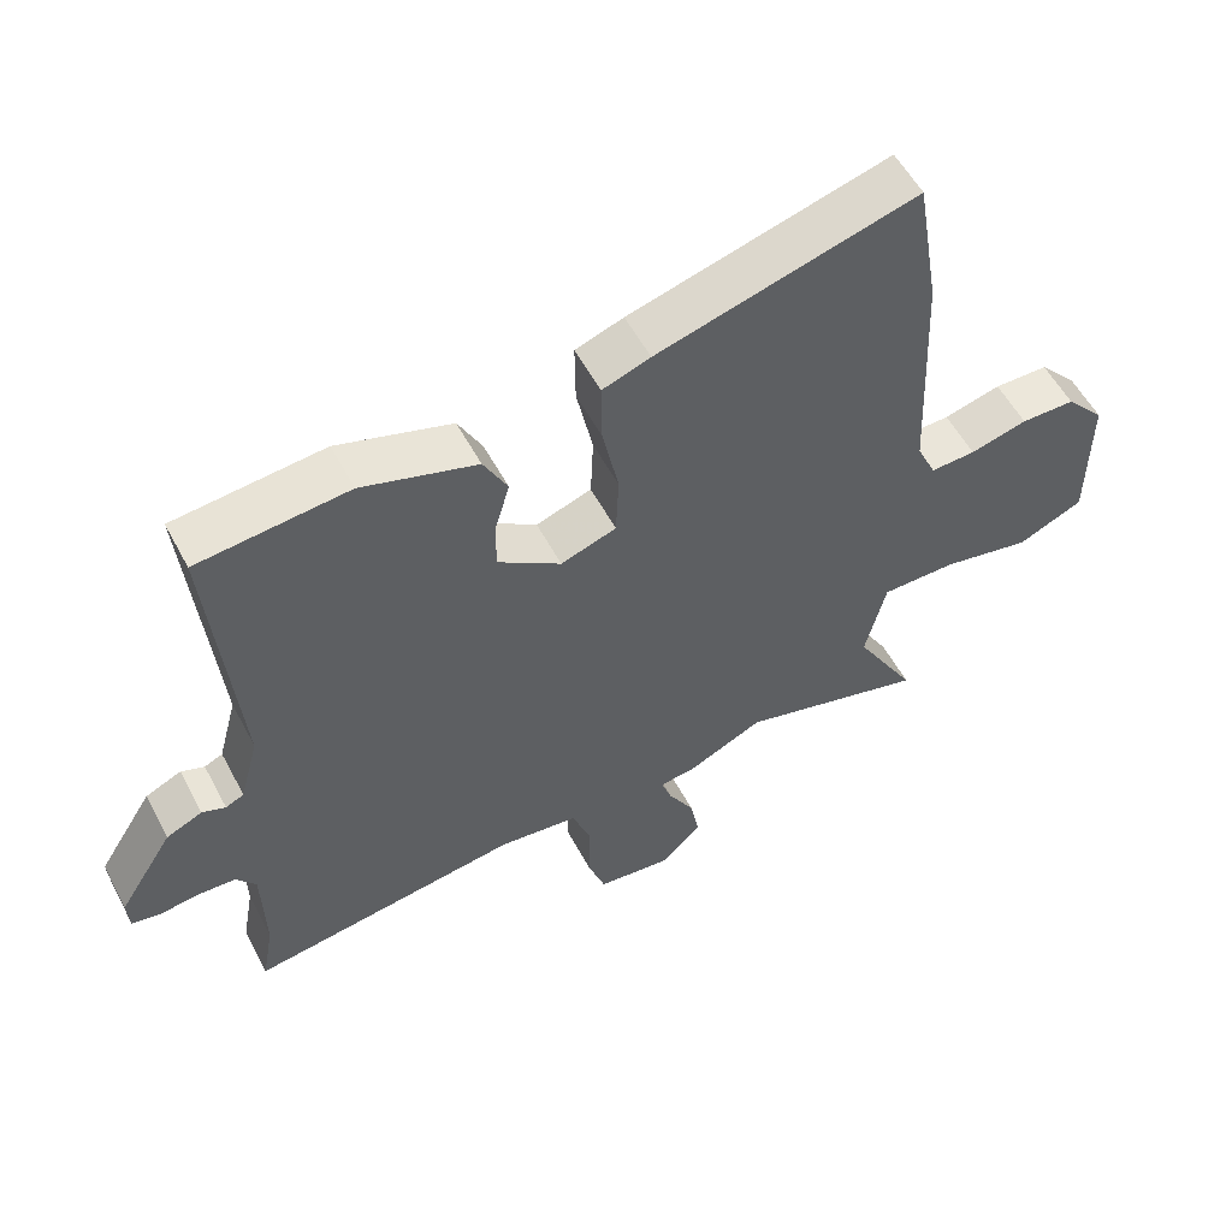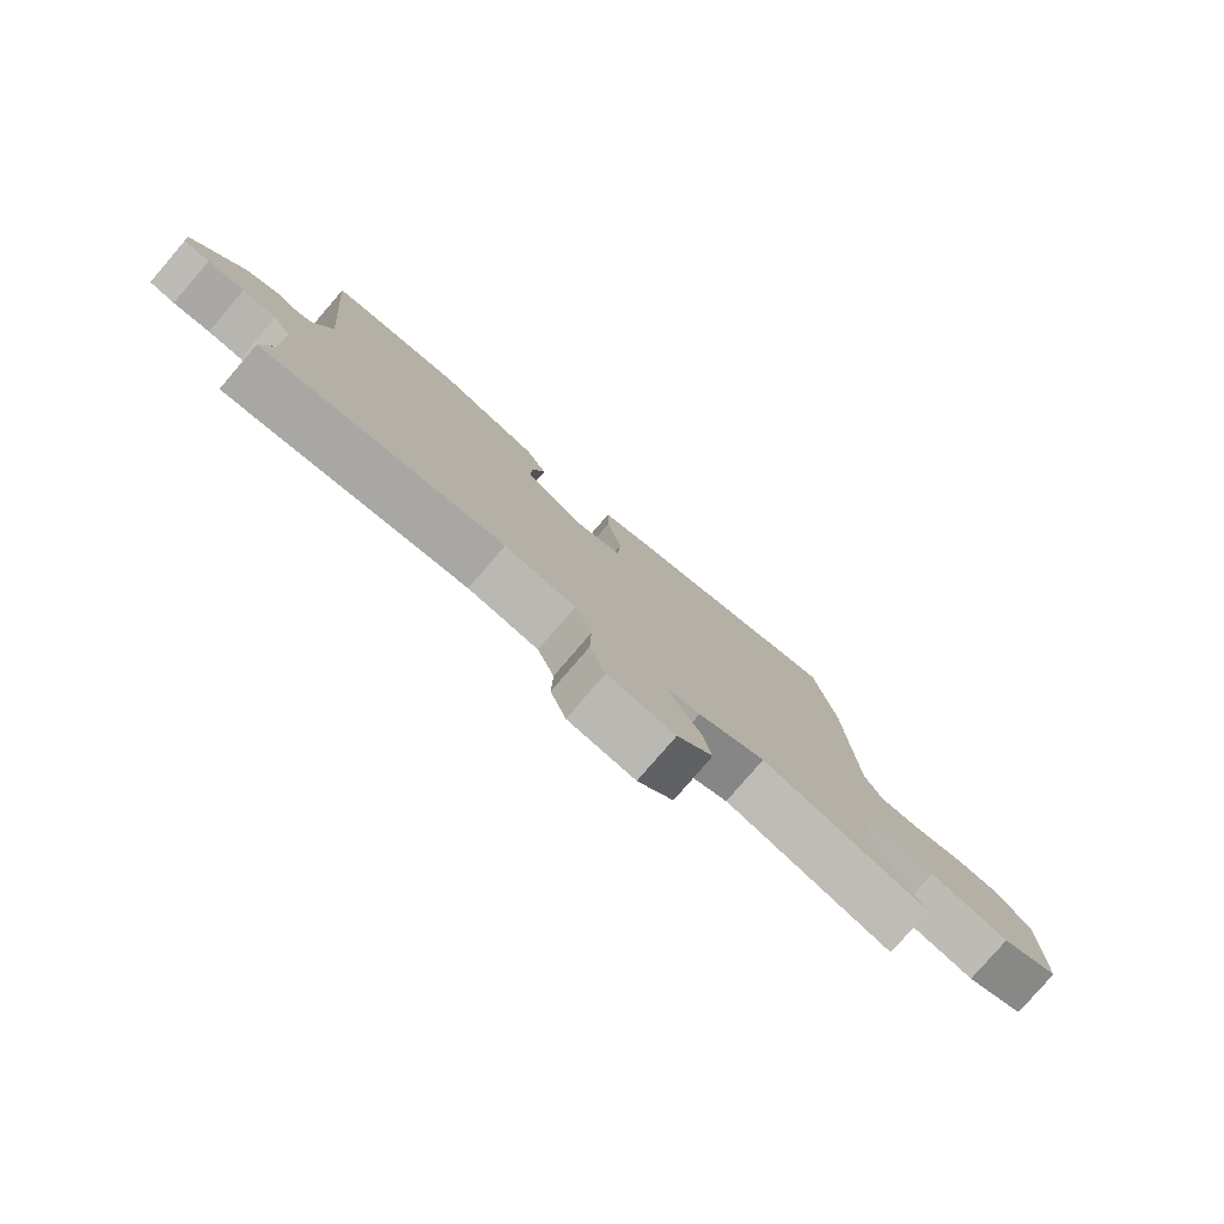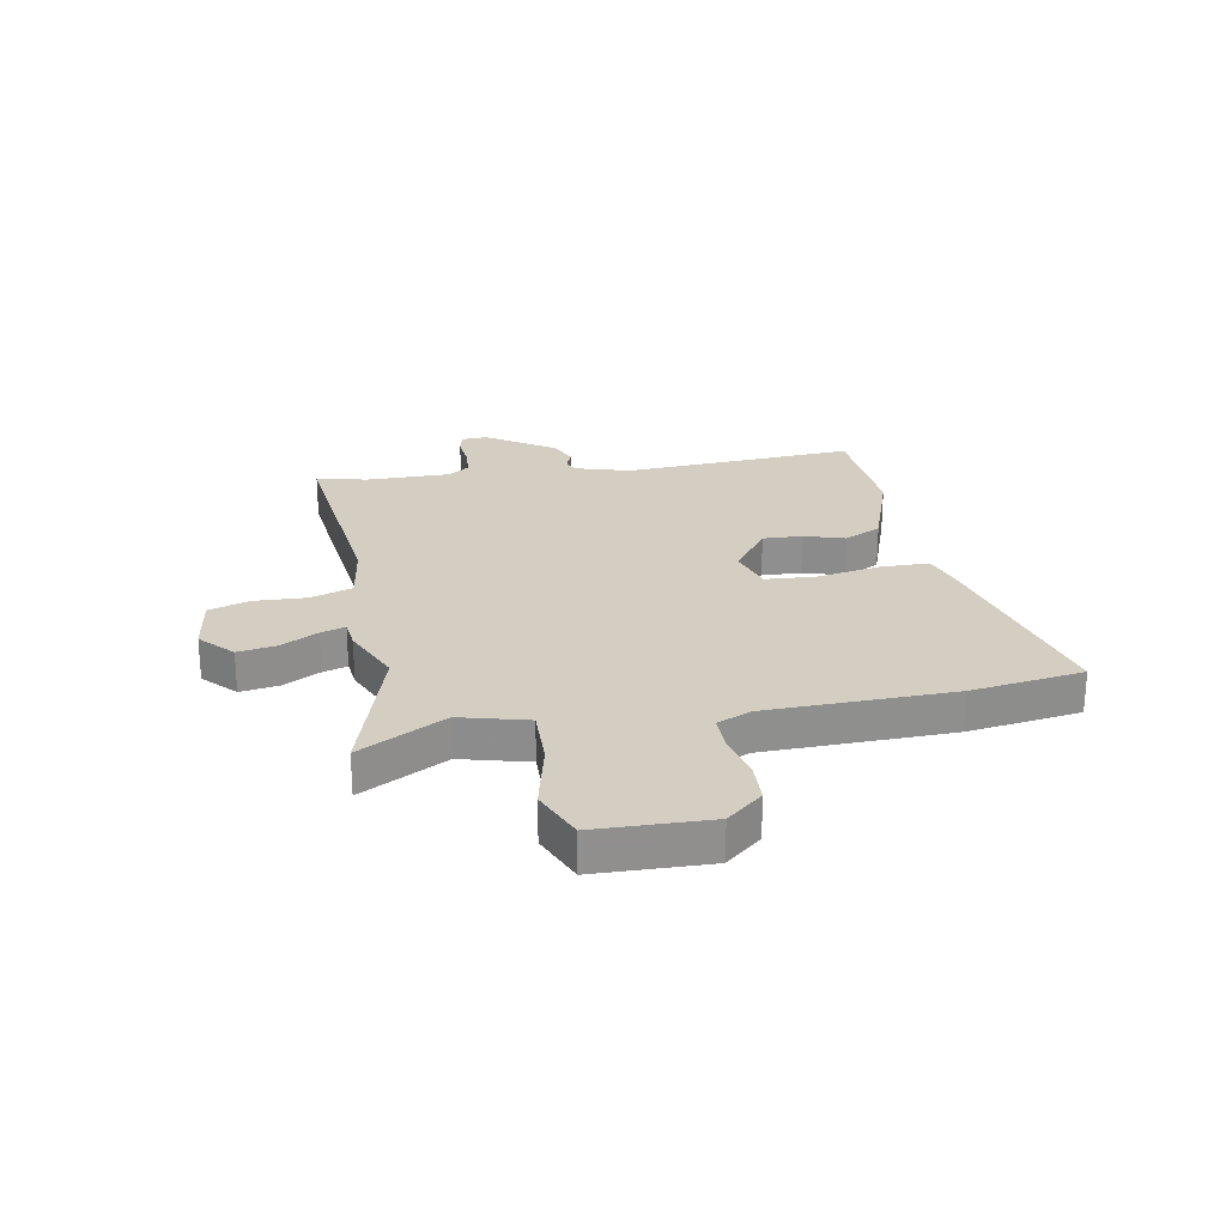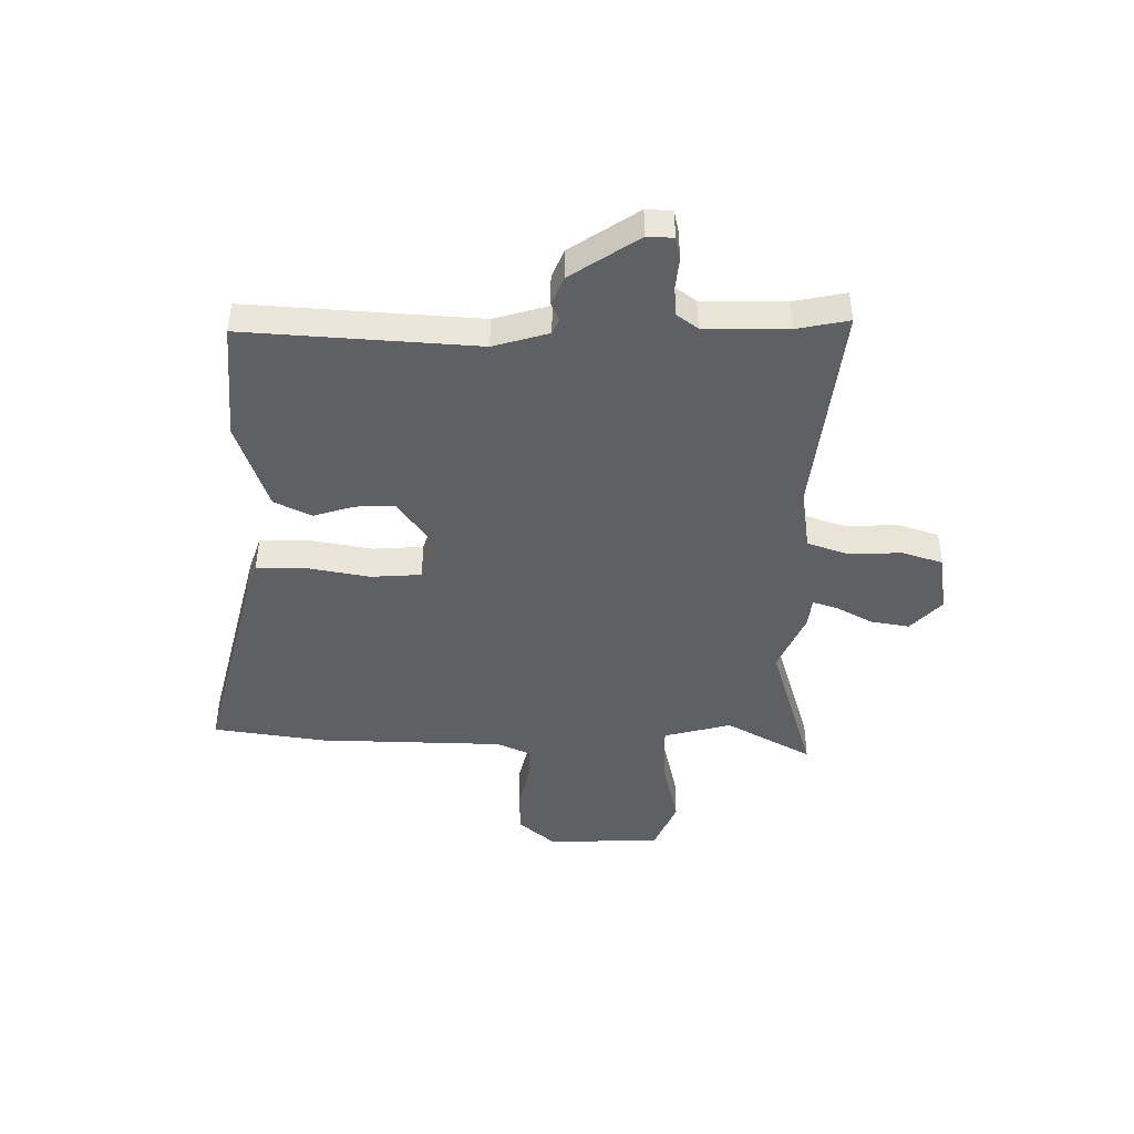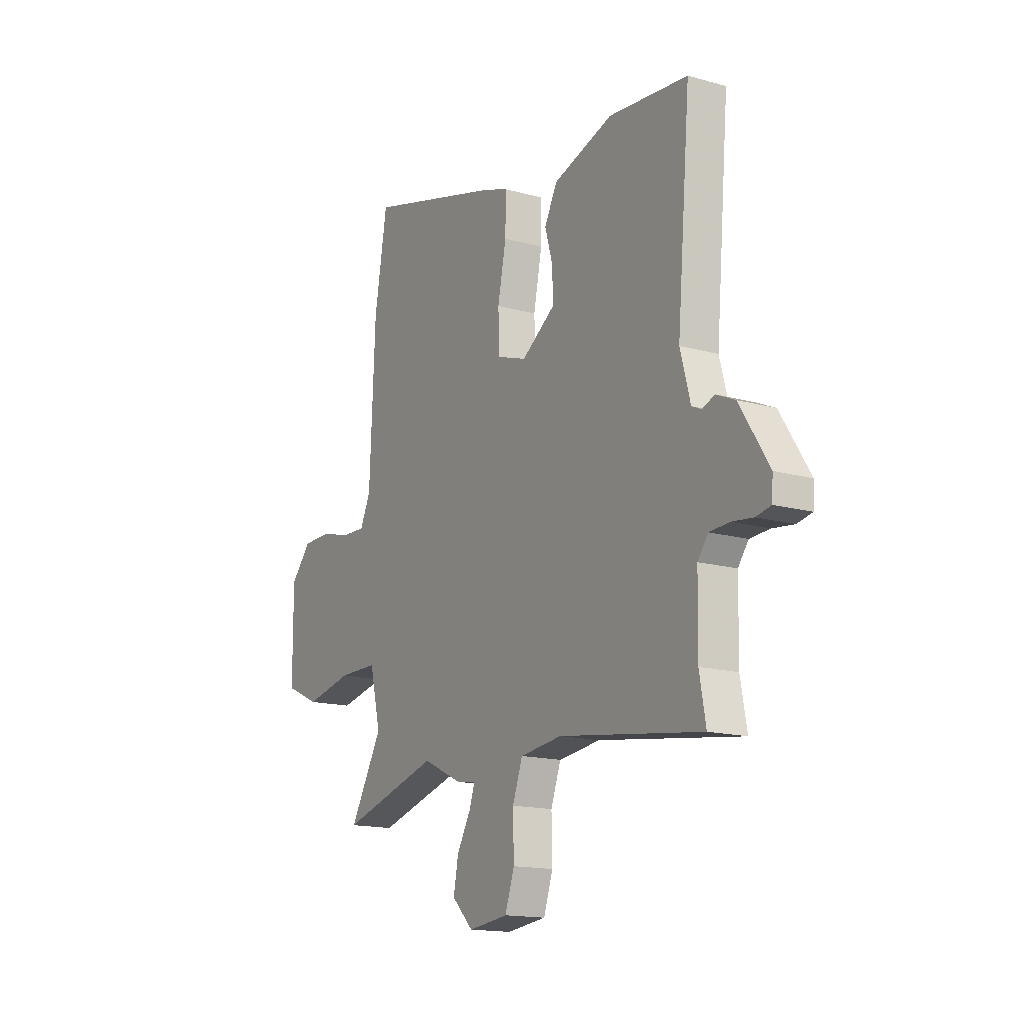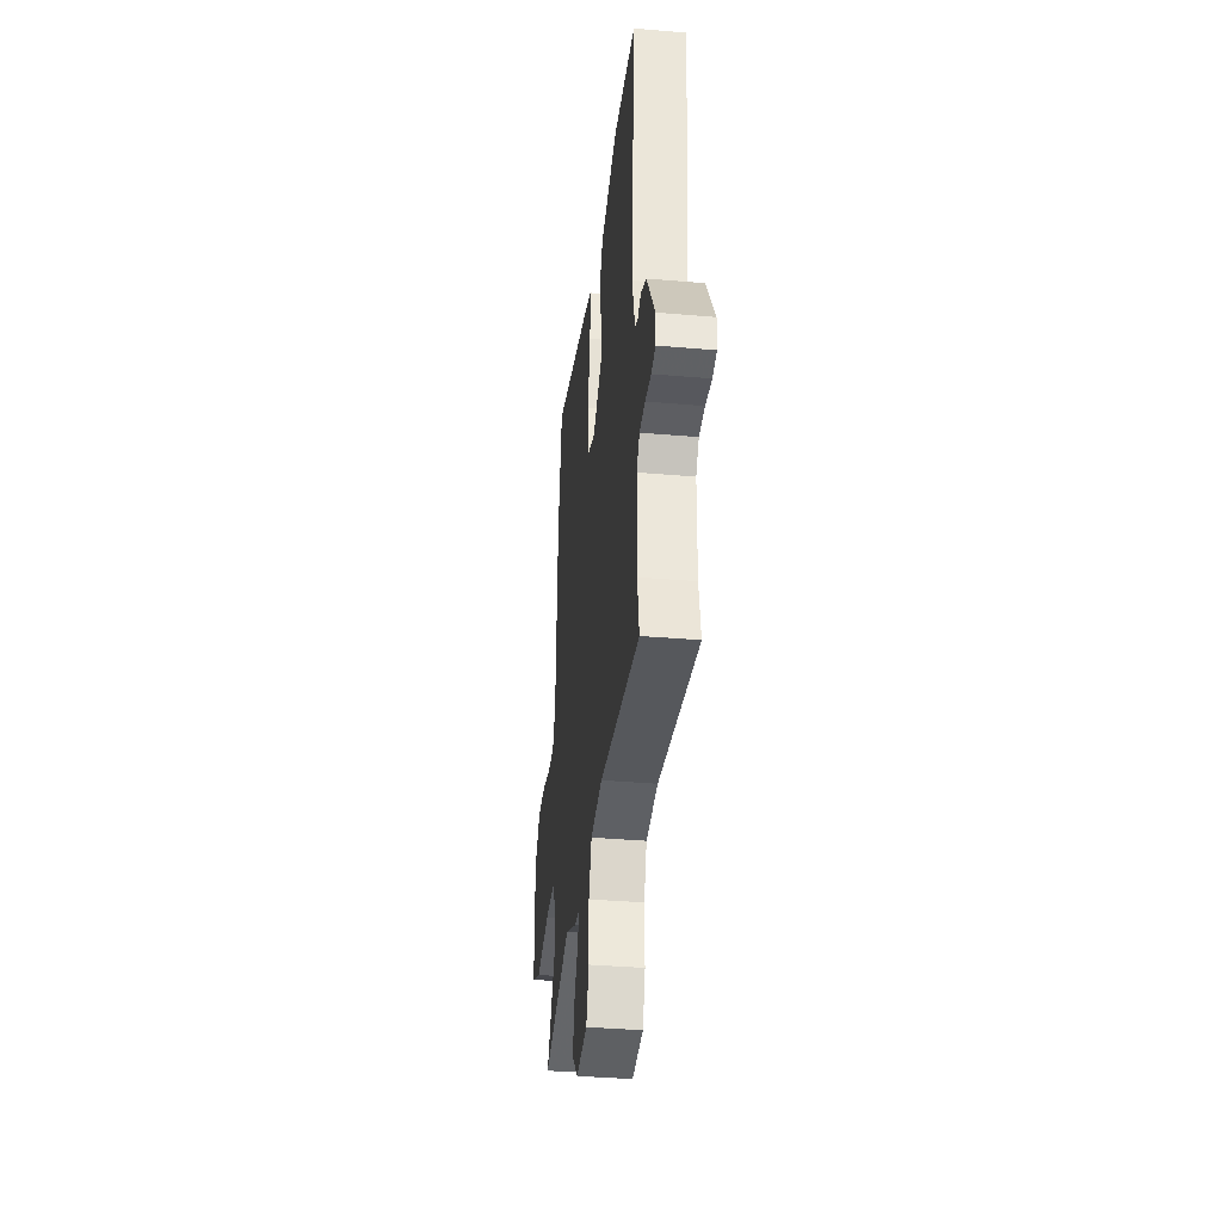
<metadata>
{"format":"obj","ext":"obj","renderer":"f3d","projection":"perspective","resolution":1024,"background":"white","views":[{"elev":55.6,"azim":152.3,"up":"+Z"},{"elev":-79.4,"azim":139.3,"up":"+Z"},{"elev":25.0,"azim":-99.0,"up":"+Y"},{"elev":-44.6,"azim":90.6,"up":"+Y"},{"elev":-15.5,"azim":59.4,"up":"+Z"},{"elev":-35.9,"azim":83.5,"up":"+Z"}]}
</metadata>
<code>
v -0.515 0.07 0.411
v -0.481 0.07 0.613
v -0.112 0.07 0.512
v -0.044 0.07 0.488
v -0.045 0.07 0.399
v -0.068 0.07 0.287
v -0.064 0.07 0.196
v 0.015 0.07 0.169
v 0.105 0.07 0.231
v 0.104 0.07 0.302
v 0.083 0.07 0.375
v 0.117 0.07 0.441
v 0.279 0.07 0.493
v 0.492 0.07 0.473
v 0.456 0.07 0.057
v 0.483 0.07 -0.043
v 0.509 0.07 -0.055
v 0.542 0.07 -0.042
v 0.593 0.07 -0.065
v 0.671 0.07 -0.188
v 0.668 0.07 -0.235
v 0.628 0.07 -0.243
v 0.571 0.07 -0.236
v 0.518 0.07 -0.239
v 0.49 0.07 -0.276
v 0.487 0.07 -0.426
v 0.504 0.07 -0.52
v 0.12 0.07 -0.467
v 0.007 0.07 -0.481
v -0.02 0.07 -0.555
v -0.018 0.07 -0.649
v -0.043 0.07 -0.722
v -0.15 0.07 -0.735
v -0.207 0.07 -0.679
v -0.194 0.07 -0.61
v -0.157 0.07 -0.545
v -0.142 0.07 -0.501
v -0.194 0.07 -0.494
v -0.301 0.07 -0.444
v -0.567 0.07 -0.519
v -0.479 0.07 -0.366
v -0.508 0.07 -0.244
v -0.614 0.07 -0.244
v -0.742 0.07 -0.271
v -0.835 0.07 -0.229
v -0.836 0.07 -0.024
v -0.78 0.07 0.039
v -0.703 0.07 0.04
v -0.622 0.07 0.019
v -0.558 0.07 0.017
v -0.53 0.07 0.077
v -0.515 0 0.411
v -0.481 0 0.613
v -0.112 0 0.512
v -0.044 0 0.488
v -0.045 0 0.399
v -0.068 0 0.287
v -0.064 0 0.196
v 0.015 0 0.169
v 0.105 0 0.231
v 0.104 0 0.302
v 0.083 0 0.375
v 0.117 0 0.441
v 0.279 0 0.493
v 0.492 0 0.473
v 0.456 0 0.057
v 0.483 0 -0.043
v 0.509 0 -0.055
v 0.542 0 -0.042
v 0.593 0 -0.065
v 0.671 0 -0.188
v 0.668 0 -0.235
v 0.628 0 -0.243
v 0.571 0 -0.236
v 0.518 0 -0.239
v 0.49 0 -0.276
v 0.487 0 -0.426
v 0.504 0 -0.52
v 0.12 0 -0.467
v 0.007 0 -0.481
v -0.02 0 -0.555
v -0.018 0 -0.649
v -0.043 0 -0.722
v -0.15 0 -0.735
v -0.207 0 -0.679
v -0.194 0 -0.61
v -0.157 0 -0.545
v -0.142 0 -0.501
v -0.194 0 -0.494
v -0.301 0 -0.444
v -0.567 0 -0.519
v -0.479 0 -0.366
v -0.508 0 -0.244
v -0.614 0 -0.244
v -0.742 0 -0.271
v -0.835 0 -0.229
v -0.836 0 -0.024
v -0.78 0 0.039
v -0.703 0 0.04
v -0.622 0 0.019
v -0.558 0 0.017
v -0.53 0 0.077
f 46 47 48 49
f 46 49 50
f 43 44 45 46
f 42 43 46 50
f 41 42 50 51
f 39 40 41
f 37 38 39
f 37 39 41 51
f 33 34 35 36
f 33 36 37
f 30 31 32 33
f 29 30 33 37
f 26 27 28
f 25 26 28
f 24 25 28 29
f 20 21 22 23
f 20 23 24
f 17 18 19 20
f 16 17 20 24
f 15 16 24 29
f 10 11 12 13
f 9 10 13 14
f 8 9 14 15
f 3 4 5 6
f 3 6 7
f 2 3 7
f 1 2 7
f 51 1 7
f 37 51 7 8
f 8 15 29 37
f 100 99 98 97
f 101 100 97
f 97 96 95 94
f 101 97 94 93
f 102 101 93 92
f 92 91 90
f 90 89 88
f 102 92 90 88
f 87 86 85 84
f 88 87 84
f 84 83 82 81
f 88 84 81 80
f 79 78 77
f 79 77 76
f 80 79 76 75
f 74 73 72 71
f 75 74 71
f 71 70 69 68
f 75 71 68 67
f 80 75 67 66
f 64 63 62 61
f 65 64 61 60
f 66 65 60 59
f 57 56 55 54
f 58 57 54
f 58 54 53
f 58 53 52
f 58 52 102
f 59 58 102 88
f 88 80 66 59
f 1 52 53 2
f 2 53 54 3
f 3 54 55 4
f 4 55 56 5
f 5 56 57 6
f 6 57 58 7
f 7 58 59 8
f 8 59 60 9
f 9 60 61 10
f 10 61 62 11
f 11 62 63 12
f 12 63 64 13
f 13 64 65 14
f 14 65 66 15
f 15 66 67 16
f 16 67 68 17
f 17 68 69 18
f 18 69 70 19
f 19 70 71 20
f 20 71 72 21
f 21 72 73 22
f 22 73 74 23
f 23 74 75 24
f 24 75 76 25
f 25 76 77 26
f 26 77 78 27
f 27 78 79 28
f 28 79 80 29
f 29 80 81 30
f 30 81 82 31
f 31 82 83 32
f 32 83 84 33
f 33 84 85 34
f 34 85 86 35
f 35 86 87 36
f 36 87 88 37
f 37 88 89 38
f 38 89 90 39
f 39 90 91 40
f 40 91 92 41
f 41 92 93 42
f 42 93 94 43
f 43 94 95 44
f 44 95 96 45
f 45 96 97 46
f 46 97 98 47
f 47 98 99 48
f 48 99 100 49
f 49 100 101 50
f 50 101 102 51
f 51 102 52 1

</code>
